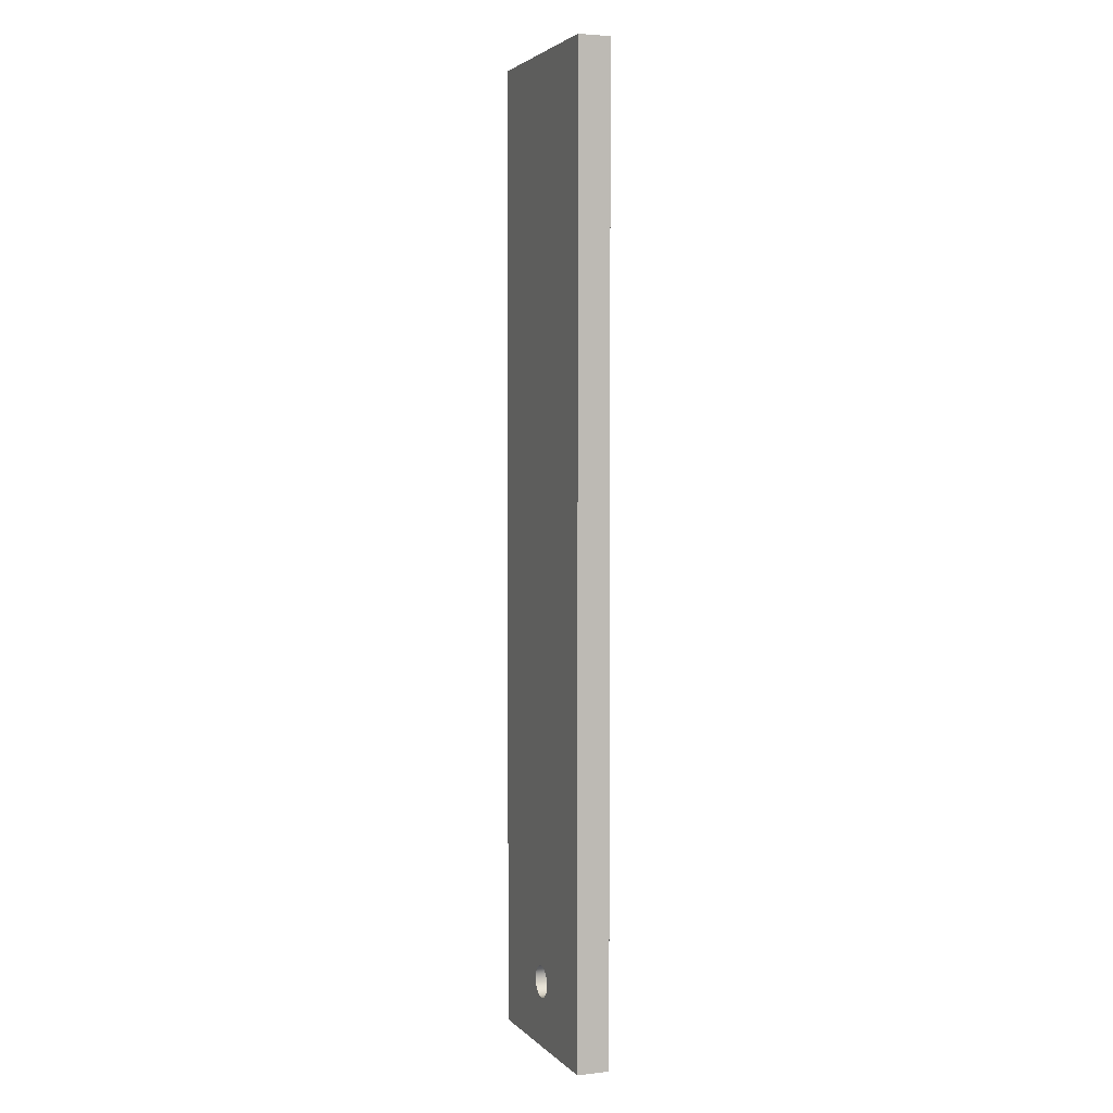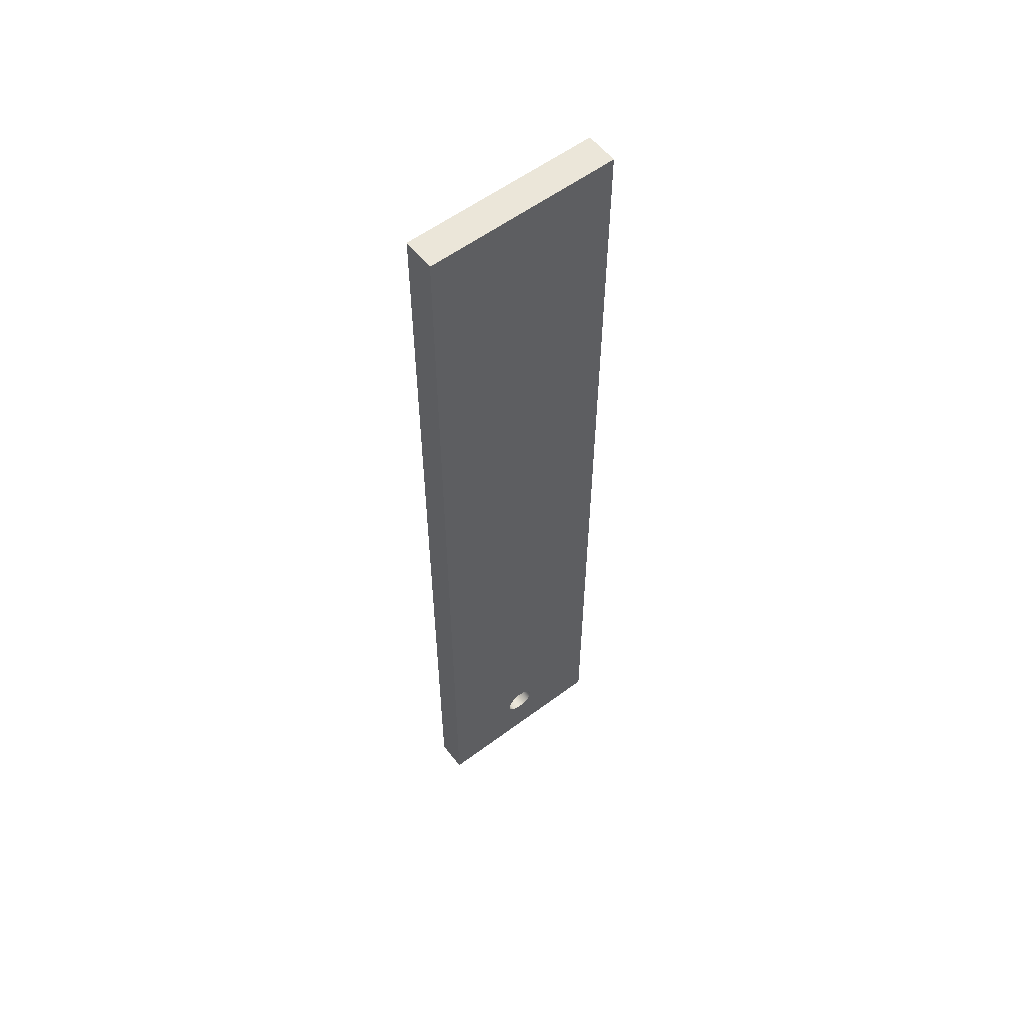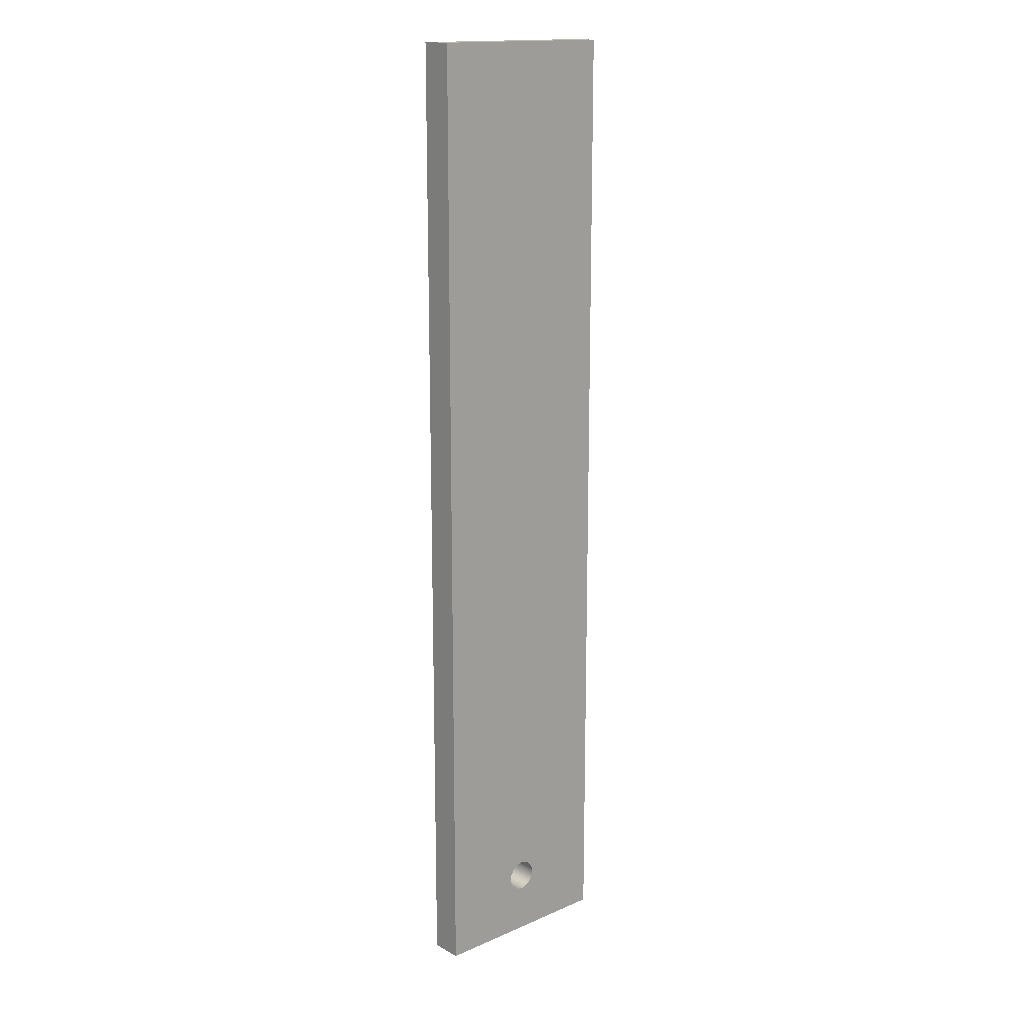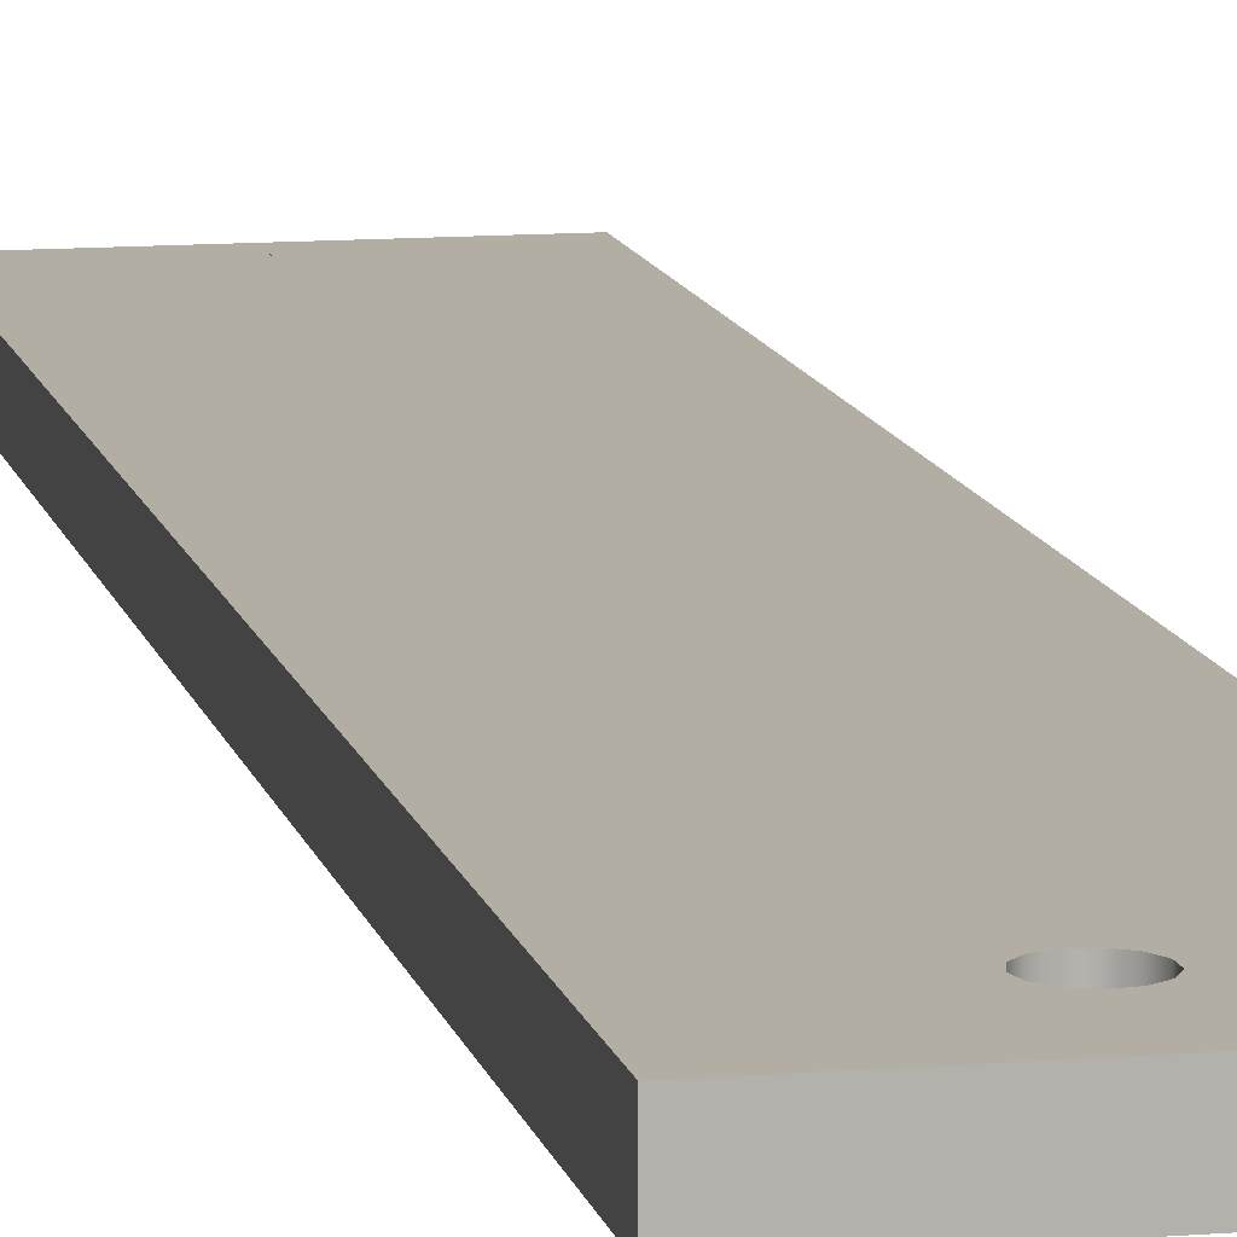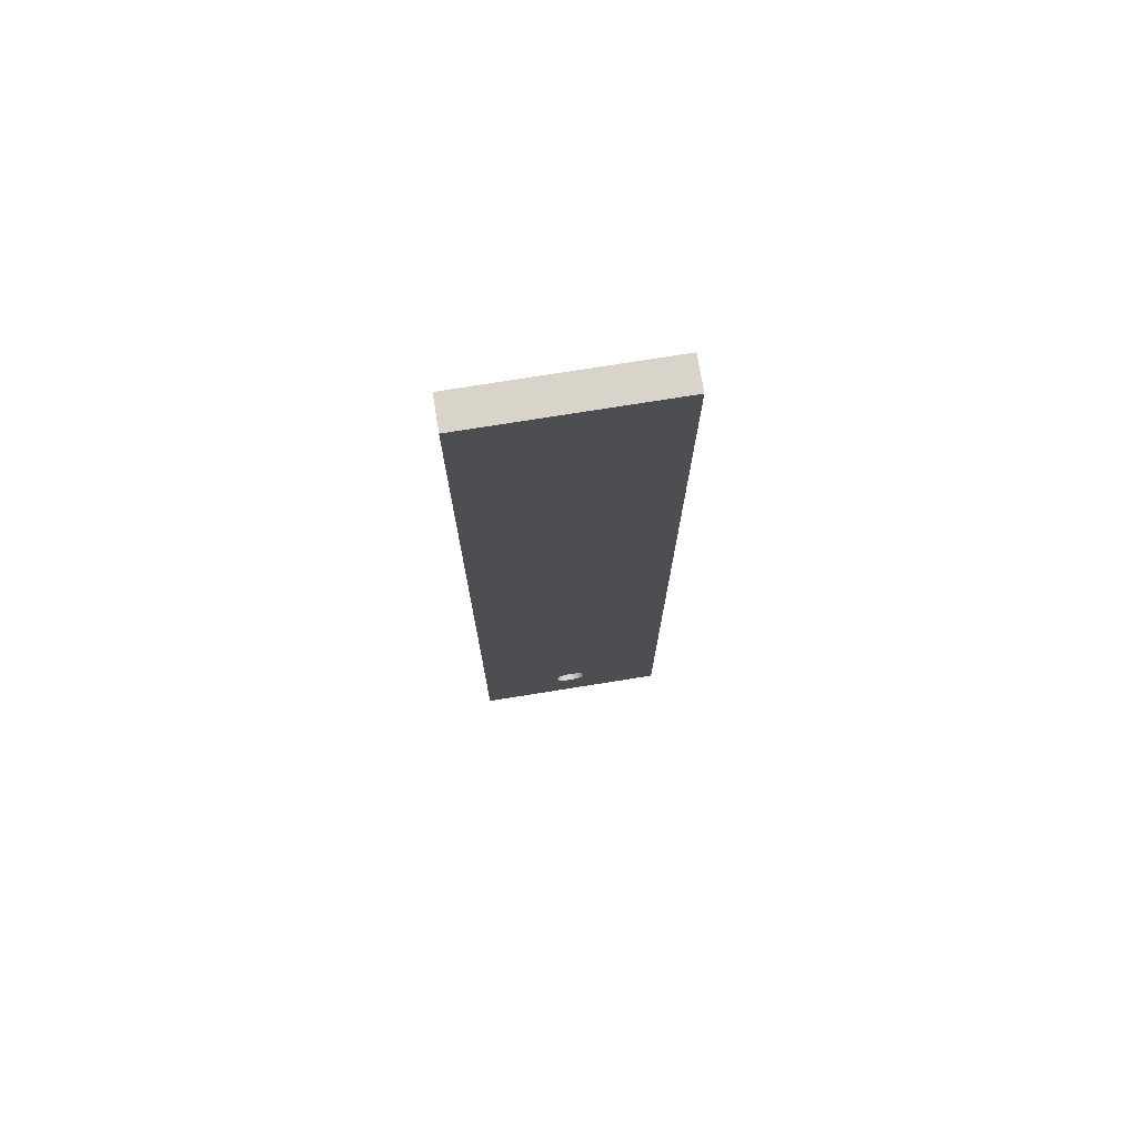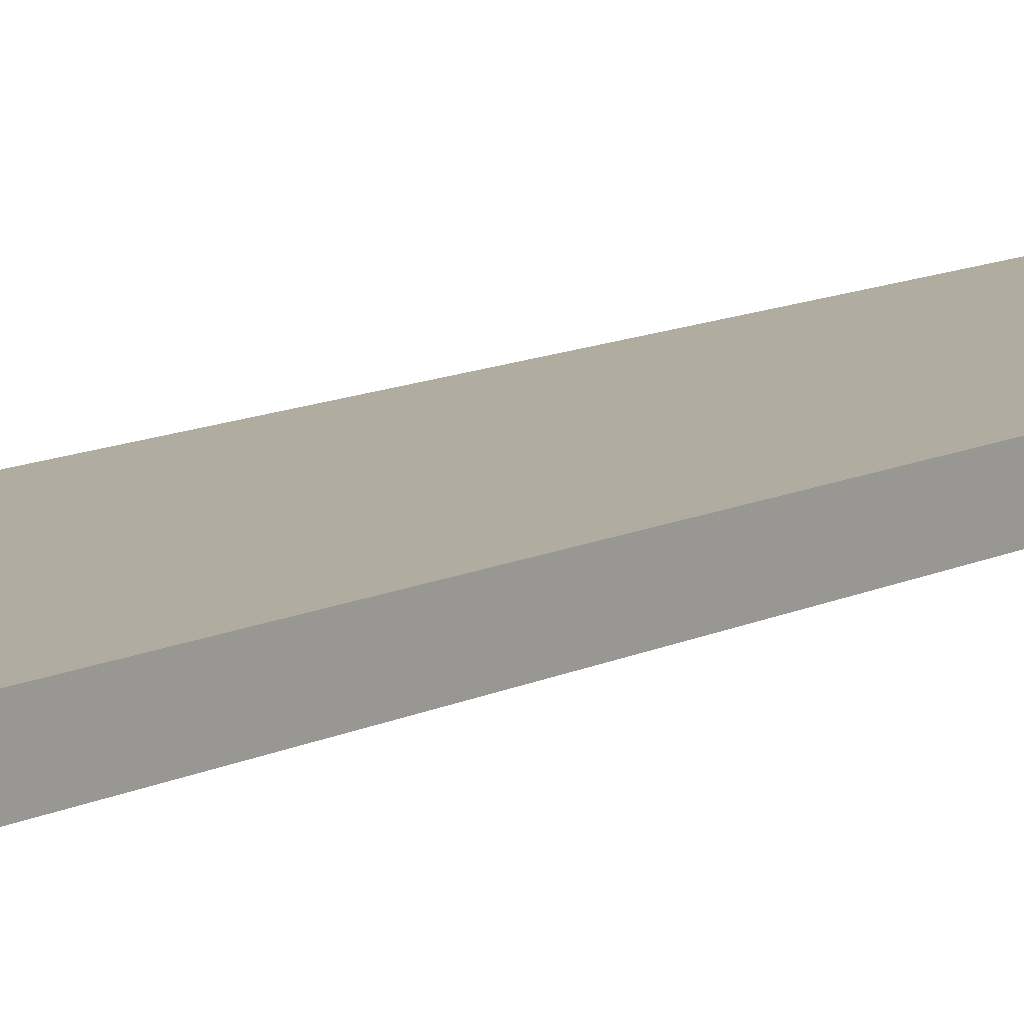
<metadata>
{"format":"obj","ext":"obj","renderer":"f3d","projection":"perspective","resolution":1024,"background":"white","views":[{"elev":3.2,"azim":69.0,"up":"+Z"},{"elev":57.5,"azim":142.3,"up":"+Z"},{"elev":16.0,"azim":-41.7,"up":"+Z"},{"elev":11.0,"azim":168.3,"up":"+Y"},{"elev":74.8,"azim":170.9,"up":"+Z"},{"elev":10.0,"azim":36.2,"up":"+Y"}]}
</metadata>
<code>
v 0.05 0 -1.3
v 0.04427 0 -1.277
v 0.0284 0 -1.259
v 0.006027 0 -1.25
v -0.01773 0 -1.253
v -0.03743 0 -1.267
v -0.04855 0 -1.288
v -0.04855 0 -1.312
v -0.03743 0 -1.333
v -0.01773 0 -1.347
v 0.006027 0 -1.35
v 0.0284 0 -1.341
v 0.04427 0 -1.323
v 0.05 0.1 -1.3
v 0.04427 0.1 -1.323
v 0.0284 0.1 -1.341
v 0.006027 0.1 -1.35
v -0.01773 0.1 -1.347
v -0.03743 0.1 -1.333
v -0.04855 0.1 -1.312
v -0.04855 0.1 -1.288
v -0.03743 0.1 -1.267
v -0.01773 0.1 -1.253
v 0.006027 0.1 -1.25
v 0.0284 0.1 -1.259
v 0.04427 0.1 -1.277
v 0.05 0 -1.3
v 0.05 0.1 -1.3
v 0.0124 0 1.45
v 0.0124 0 1.4
v 0.0124 0.1 1.4
v 0.0124 0.1 1.45
v 0.0126 0 1.45
v 0.0124 0 1.45
v 0.0124 0.1 1.45
v 0.0126 0.1 1.45
v 0.0126 0 1.4
v 0.0126 0 1.45
v 0.0126 0.1 1.45
v 0.0126 0.1 1.4
v 0.0124 0 1.4
v 0.0126 0 1.4
v 0.0126 0.1 1.4
v 0.0124 0.1 1.4
v 0.3 0 1.5
v 0.3 0 -1.5
v 0.3 0.1 -1.5
v 0.3 0.1 1.5
v -0.3 0 1.5
v 0.3 0 1.5
v 0.3 0.1 1.5
v -0.3 0.1 1.5
v -0.3 0 -1.5
v -0.3 0 1.5
v -0.3 0.1 1.5
v -0.3 0.1 -1.5
v 0.3 0 -1.5
v -0.3 0 -1.5
v -0.3 0.1 -1.5
v 0.3 0.1 -1.5
v 0.05 0.1 -1.3
v 0.04427 0.1 -1.277
v 0.0284 0.1 -1.259
v 0.006027 0.1 -1.25
v -0.01773 0.1 -1.253
v -0.03743 0.1 -1.267
v -0.04855 0.1 -1.288
v -0.04855 0.1 -1.312
v -0.03743 0.1 -1.333
v -0.01773 0.1 -1.347
v 0.006027 0.1 -1.35
v 0.0284 0.1 -1.341
v 0.04427 0.1 -1.323
v 0.0126 0.1 1.4
v 0.0126 0.1 1.45
v 0.0124 0.1 1.45
v 0.0124 0.1 1.4
v 0.3 0.1 -1.5
v -0.3 0.1 -1.5
v -0.3 0.1 1.5
v 0.3 0.1 1.5
v 0.05 0 -1.3
v 0.04427 0 -1.323
v 0.0284 0 -1.341
v 0.006027 0 -1.35
v -0.01773 0 -1.347
v -0.03743 0 -1.333
v -0.04855 0 -1.312
v -0.04855 0 -1.288
v -0.03743 0 -1.267
v -0.01773 0 -1.253
v 0.006027 0 -1.25
v 0.0284 0 -1.259
v 0.04427 0 -1.277
v 0.0126 0 1.45
v 0.0126 0 1.4
v 0.0124 0 1.4
v 0.0124 0 1.45
v -0.3 0 -1.5
v 0.3 0 -1.5
v 0.3 0 1.5
v -0.3 0 1.5
g 006ff23e-e2b7-11ea-9fce-54bf646e7e1f
f 2 26 1
f 1 26 28
f 27 14 13
f 13 14 15
f 13 15 12
f 12 15 16
f 12 16 11
f 11 16 17
f 11 17 10
f 10 17 18
f 10 18 9
f 9 18 19
f 9 19 8
f 8 19 20
f 8 20 7
f 7 20 21
f 7 21 6
f 6 21 22
f 6 22 5
f 5 22 23
f 5 23 4
f 4 23 24
f 4 24 3
f 3 24 25
f 3 25 2
f 2 25 26
g 00230afa-e2b7-11ea-a26e-54bf646e7e1f
f 29 30 32
f 32 30 31
g 00238038-e2b7-11ea-a350-54bf646e7e1f
f 33 34 36
f 36 34 35
g 00241c8c-e2b7-11ea-91ec-54bf646e7e1f
f 37 38 40
f 40 38 39
g 002491a4-e2b7-11ea-a3fa-54bf646e7e1f
f 41 42 44
f 44 42 43
g ffe25906-e2b6-11ea-8925-54bf646e7e1f
f 45 46 48
f 48 46 47
g ffe2a738-e2b6-11ea-813d-54bf646e7e1f
f 49 50 52
f 52 50 51
g ffe31c68-e2b6-11ea-bd9c-54bf646e7e1f
f 53 54 56
f 56 54 55
g ffe36a86-e2b6-11ea-a4da-54bf646e7e1f
f 57 58 60
f 60 58 59
g ffe3b8b0-e2b6-11ea-8ec5-54bf646e7e1f
f 73 61 78
f 78 61 62
f 78 62 81
f 81 62 63
f 81 63 74
f 74 63 64
f 74 64 77
f 77 64 65
f 77 65 66
f 67 79 66
f 66 79 80
f 66 80 77
f 77 80 76
f 76 80 81
f 76 81 75
f 75 81 74
f 67 68 79
f 79 68 69
f 79 69 70
f 70 71 79
f 79 71 78
f 78 71 72
f 78 72 73
g ffe42dd8-e2b6-11ea-b45c-54bf646e7e1f
f 94 82 100
f 100 82 83
f 100 83 84
f 84 85 100
f 100 85 99
f 99 85 86
f 99 86 87
f 87 88 99
f 99 88 89
f 99 89 90
f 91 97 90
f 90 97 102
f 90 102 99
f 91 92 97
f 97 92 96
f 96 92 93
f 96 93 101
f 101 93 94
f 101 94 100
f 98 95 101
f 101 95 96
f 97 98 102
f 102 98 101

</code>
